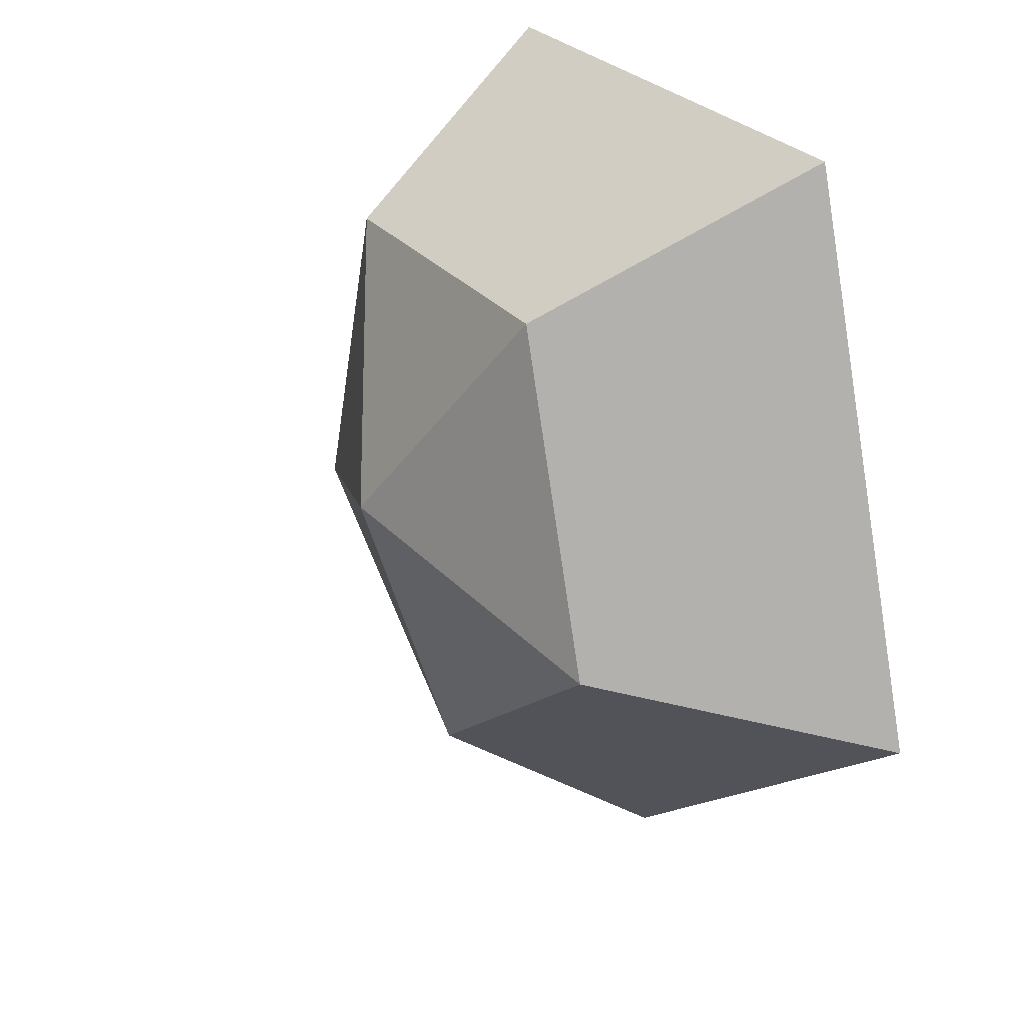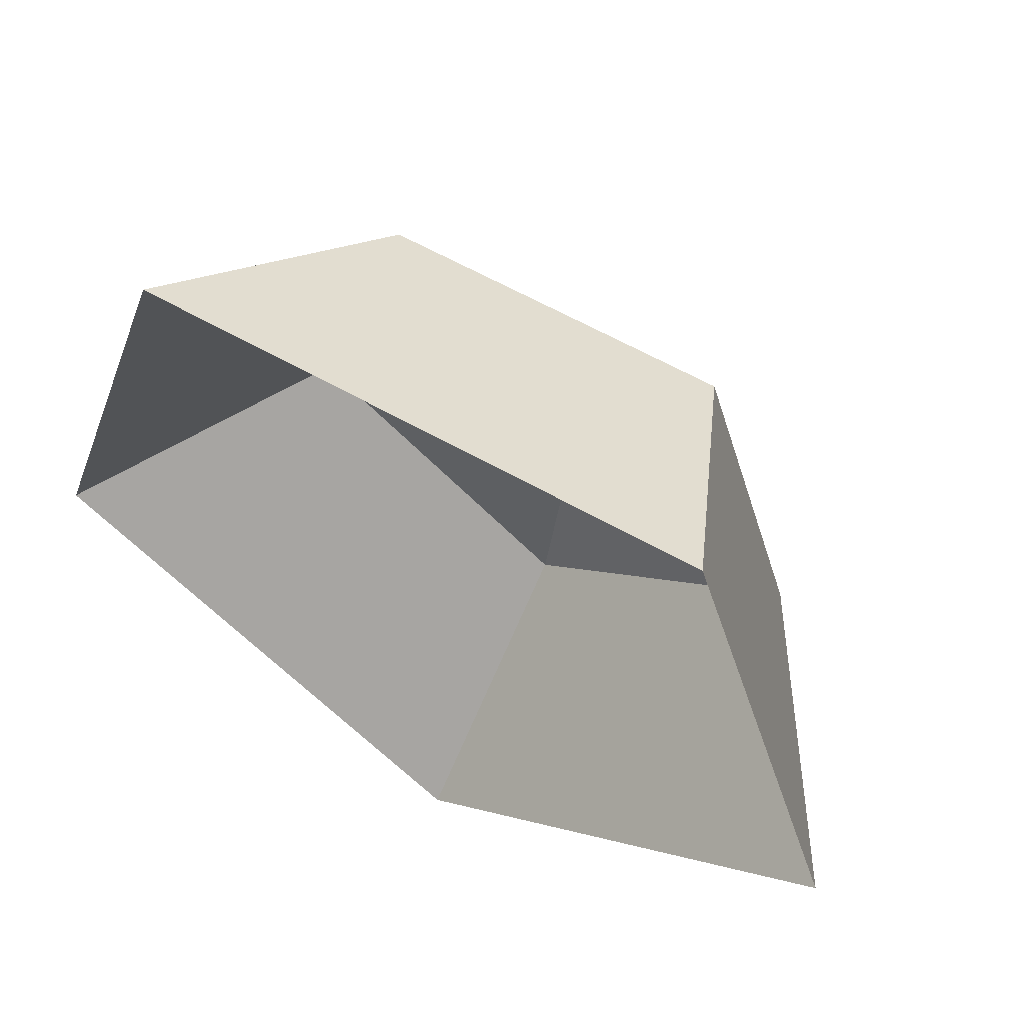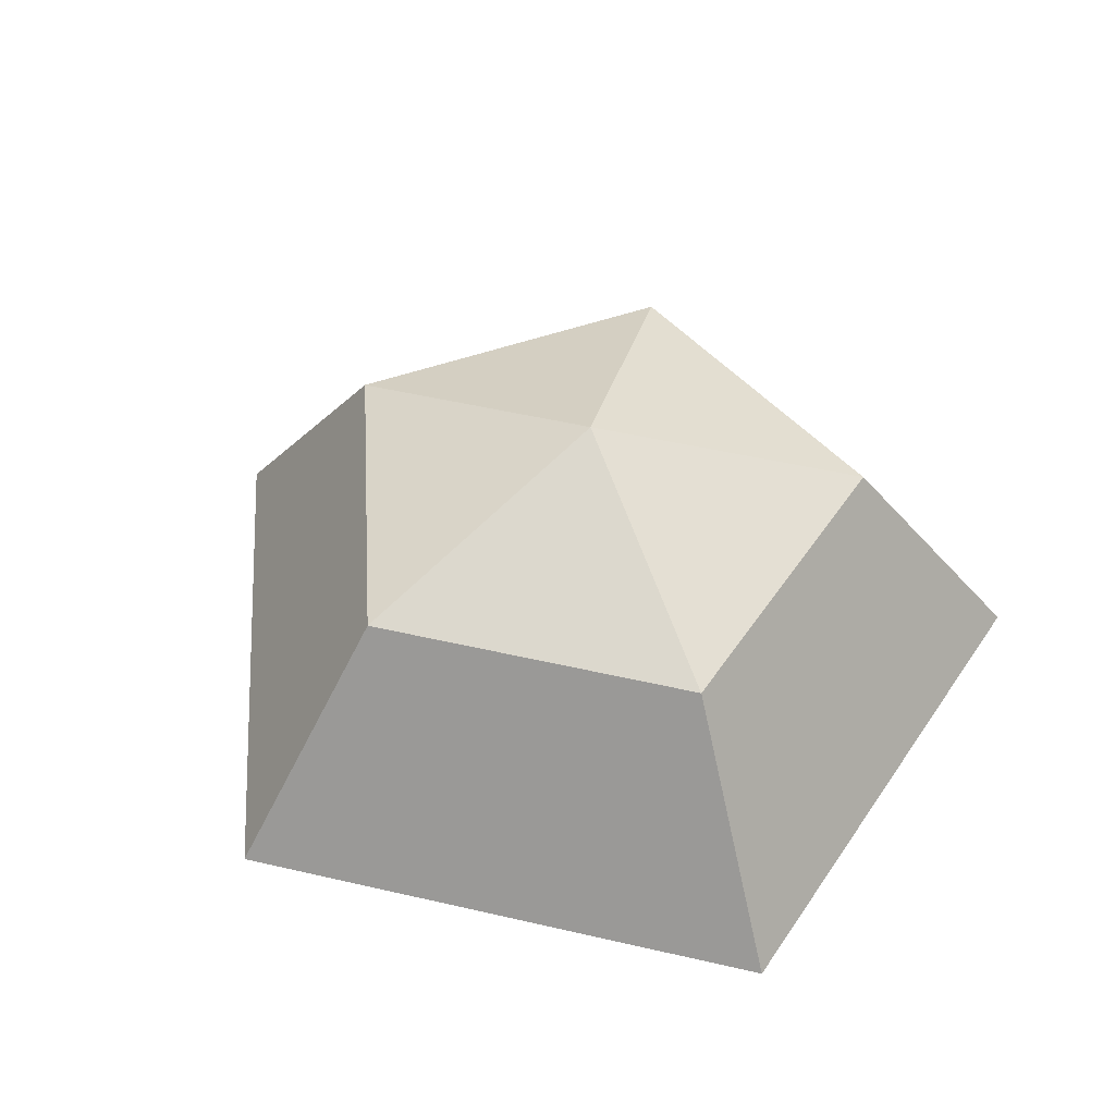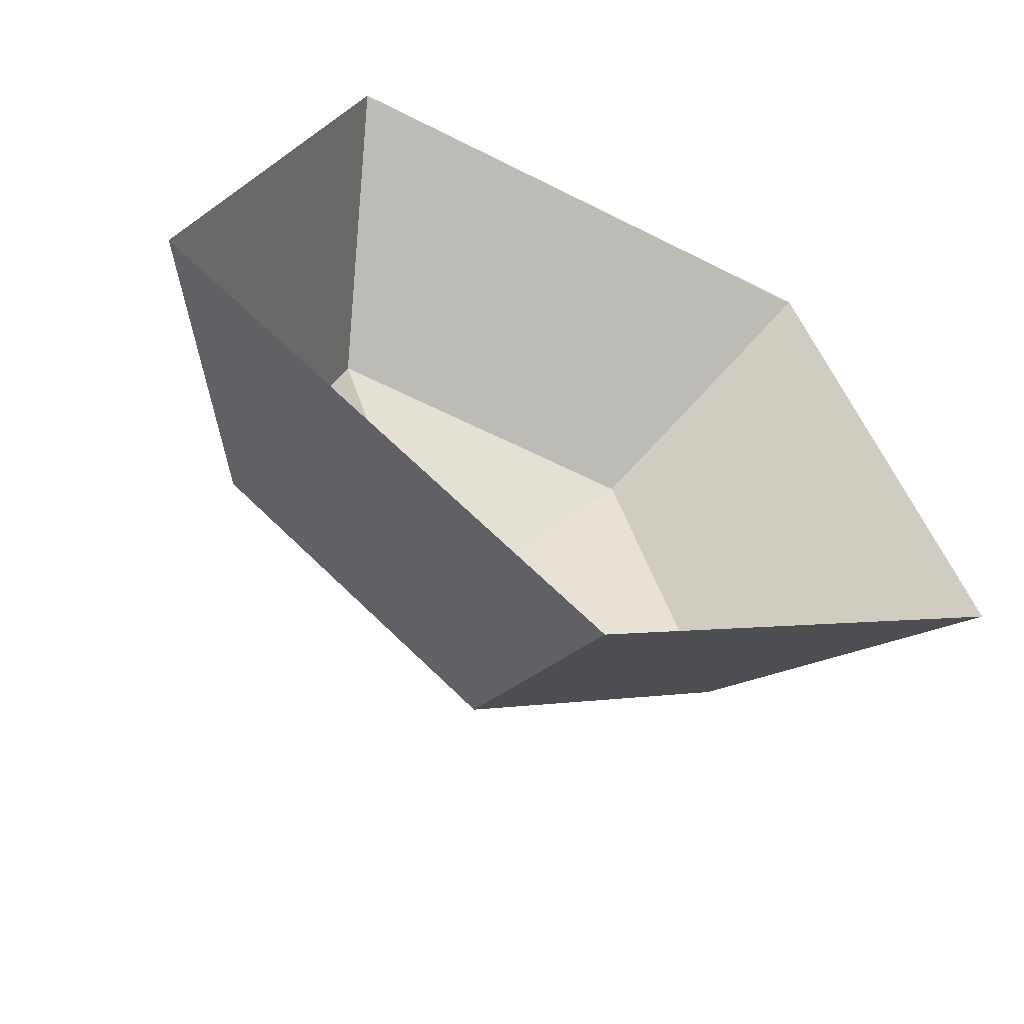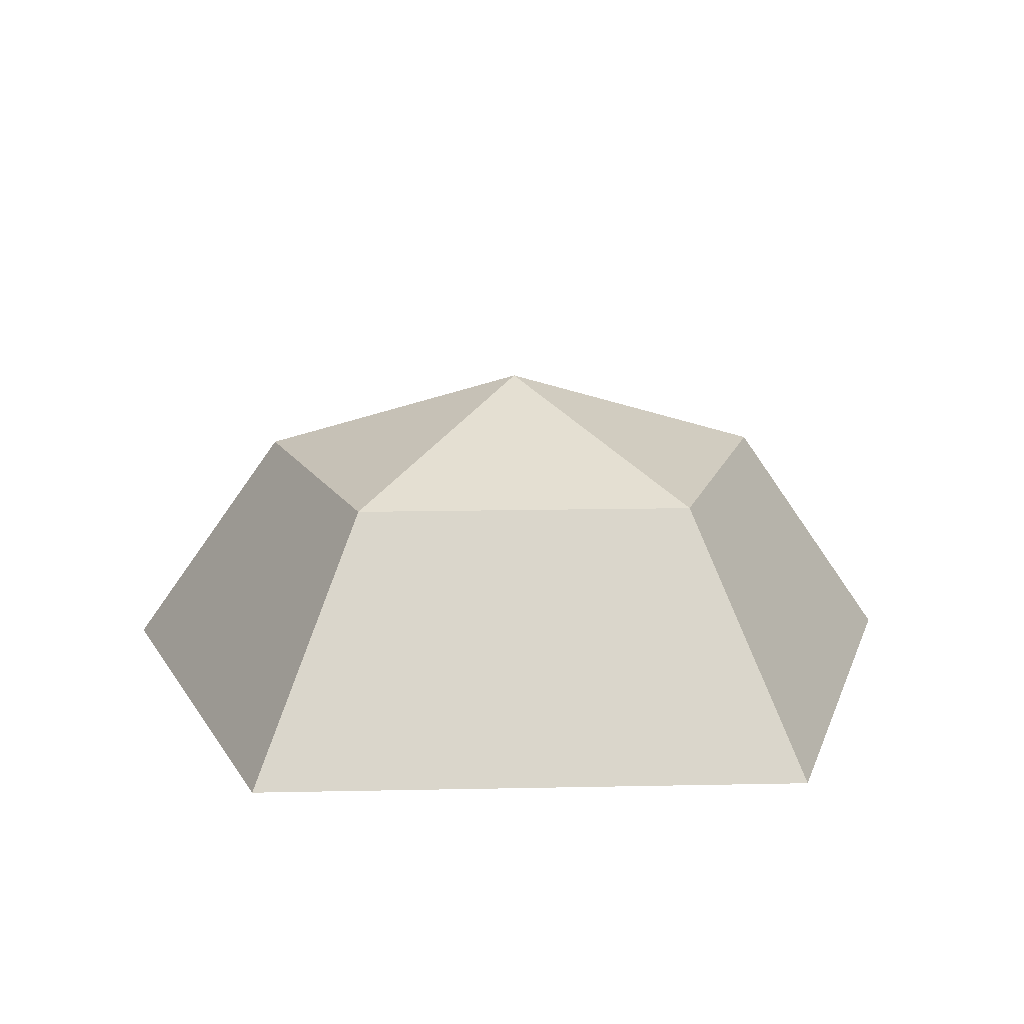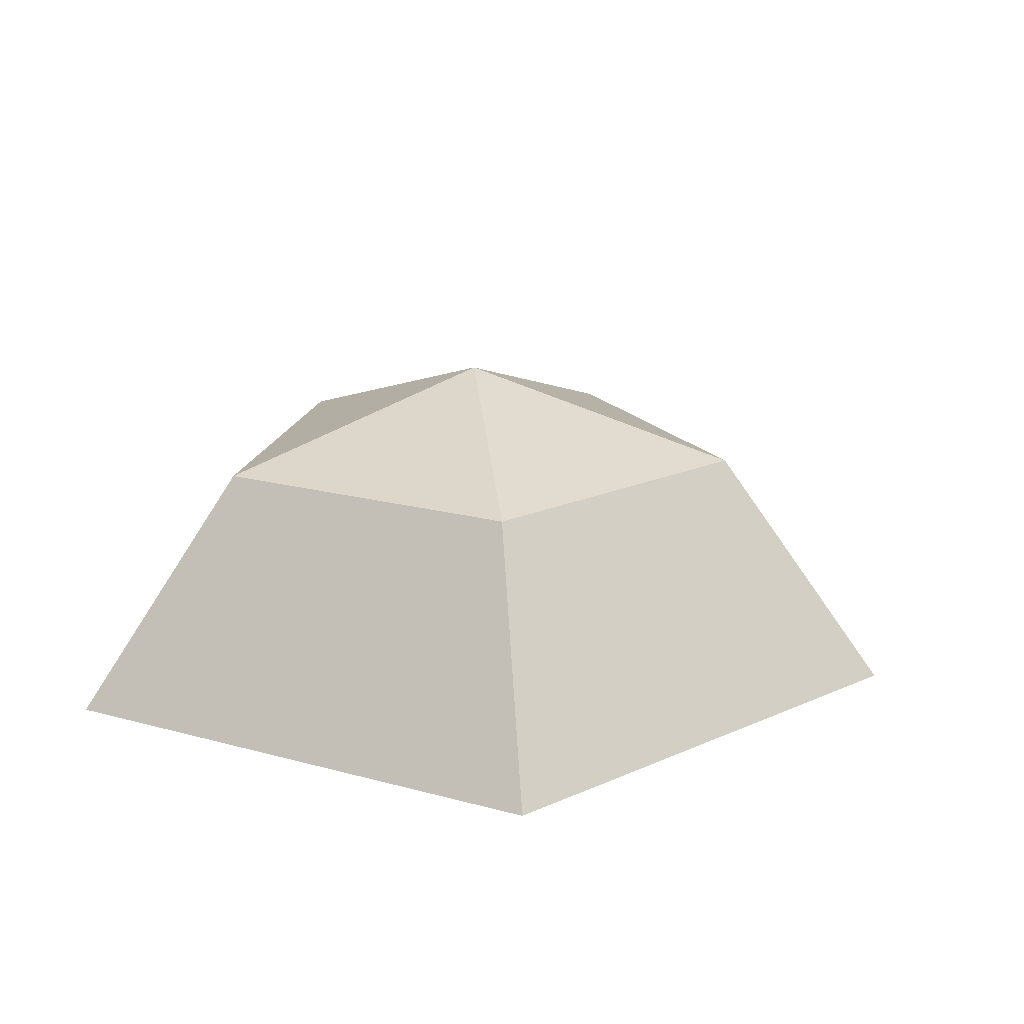
<metadata>
{"format":"obj","ext":"obj","renderer":"f3d","projection":"perspective","resolution":1024,"background":"white","views":[{"elev":25.8,"azim":-118.3,"up":"+Z"},{"elev":61.3,"azim":29.9,"up":"+Z"},{"elev":49.1,"azim":-129.3,"up":"+Y"},{"elev":-57.1,"azim":-28.0,"up":"+Z"},{"elev":14.9,"azim":-2.3,"up":"+Y"},{"elev":17.2,"azim":101.7,"up":"+Y"}]}
</metadata>
<code>
v 0.000159 0.6454 -0.4596
v -0.449 0.6454 -0.1302
v -0.2745 0.6454 0.3987
v 0.2825 0.6454 0.3962
v 0.4522 0.6454 -0.1342
v 0.000968 0.8945 -0.2786
v -0.2766 0.8945 -0.07507
v -0.1688 0.8945 0.2518
v 0.1754 0.8945 0.2503
v 0.2804 0.8945 -0.07756
v 0.002277 0.9896 0.01417
f 1 2 6
f 6 2 7
f 2 3 7
f 7 3 8
f 3 4 8
f 8 4 9
f 4 5 9
f 9 5 10
f 5 1 10
f 10 1 6
f 6 7 11
f 7 8 11
f 8 9 11
f 9 10 11
f 10 6 11

</code>
